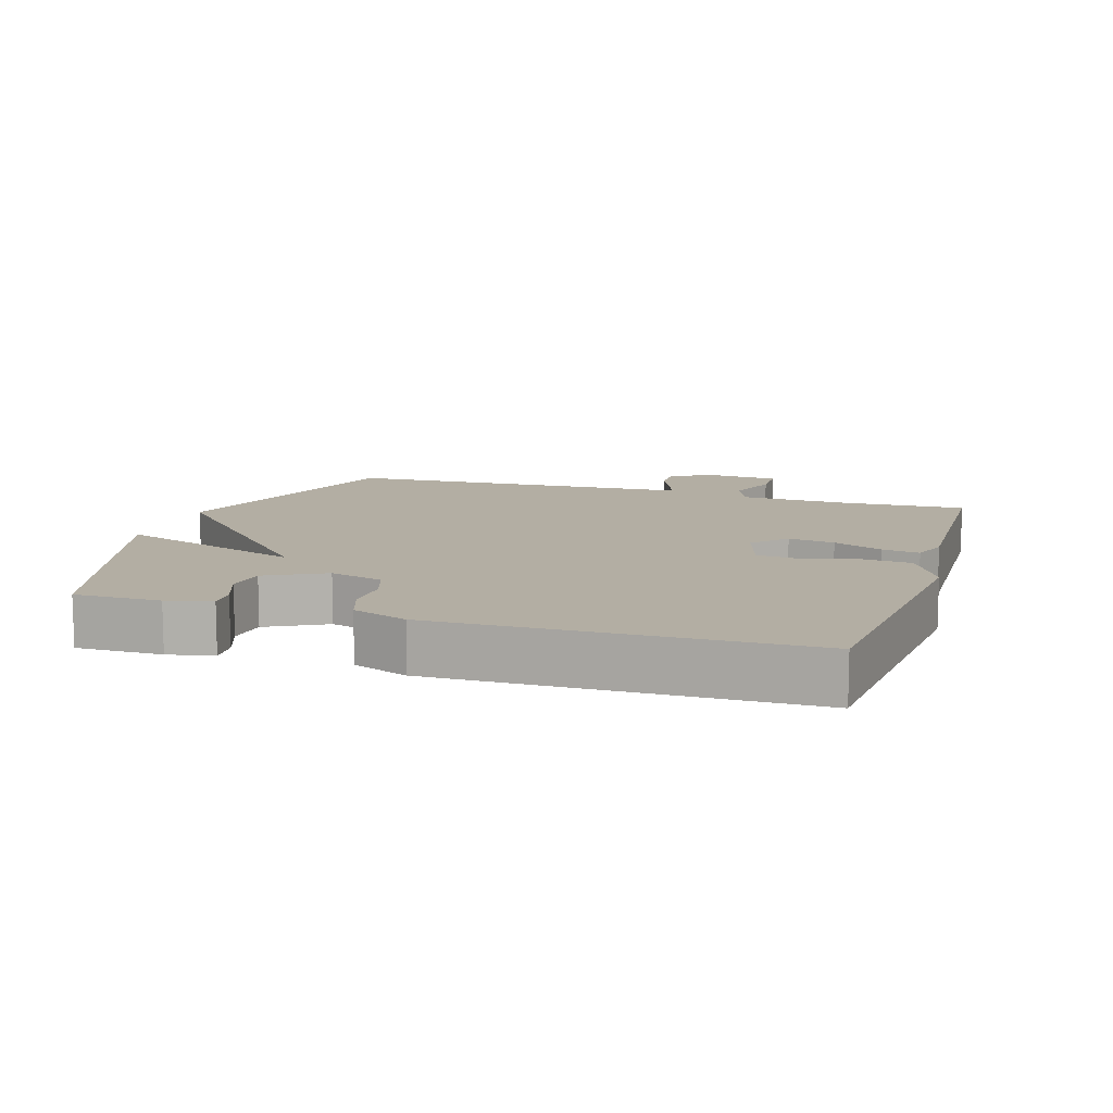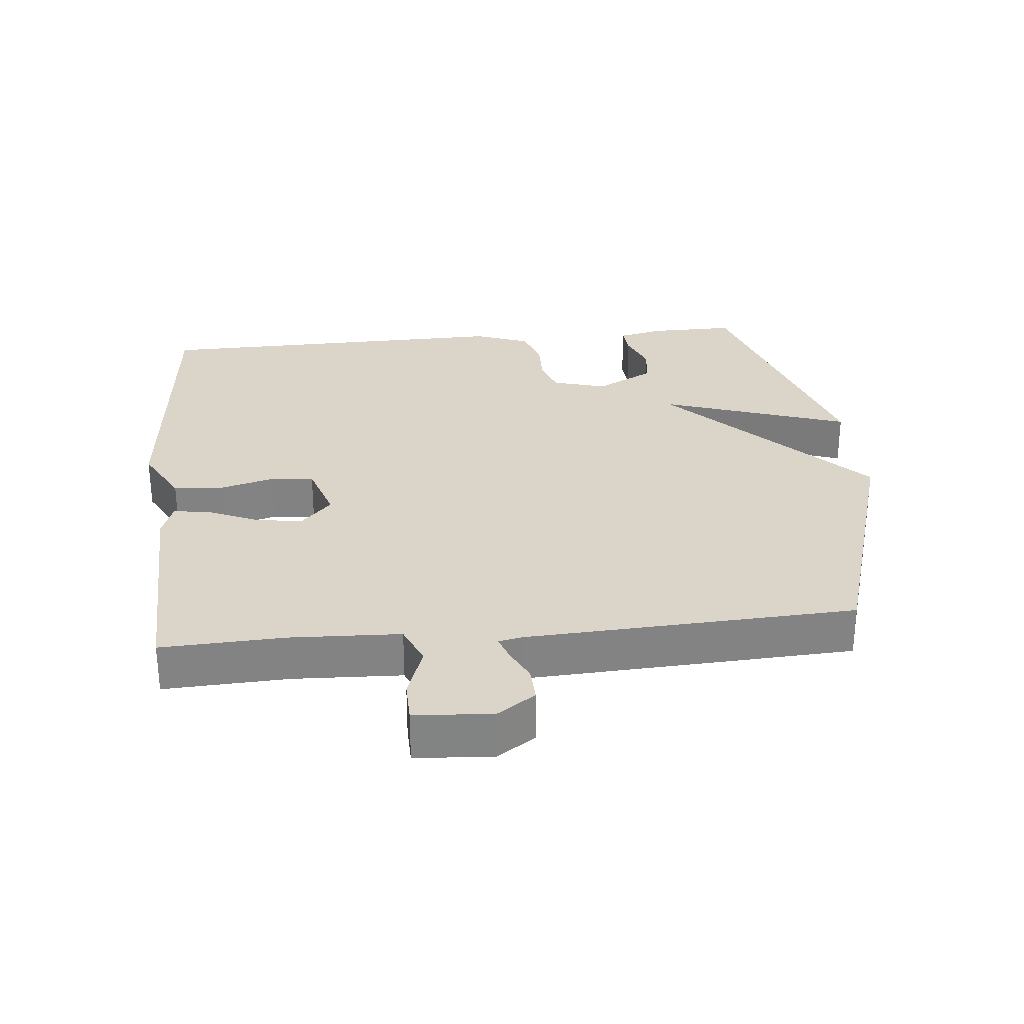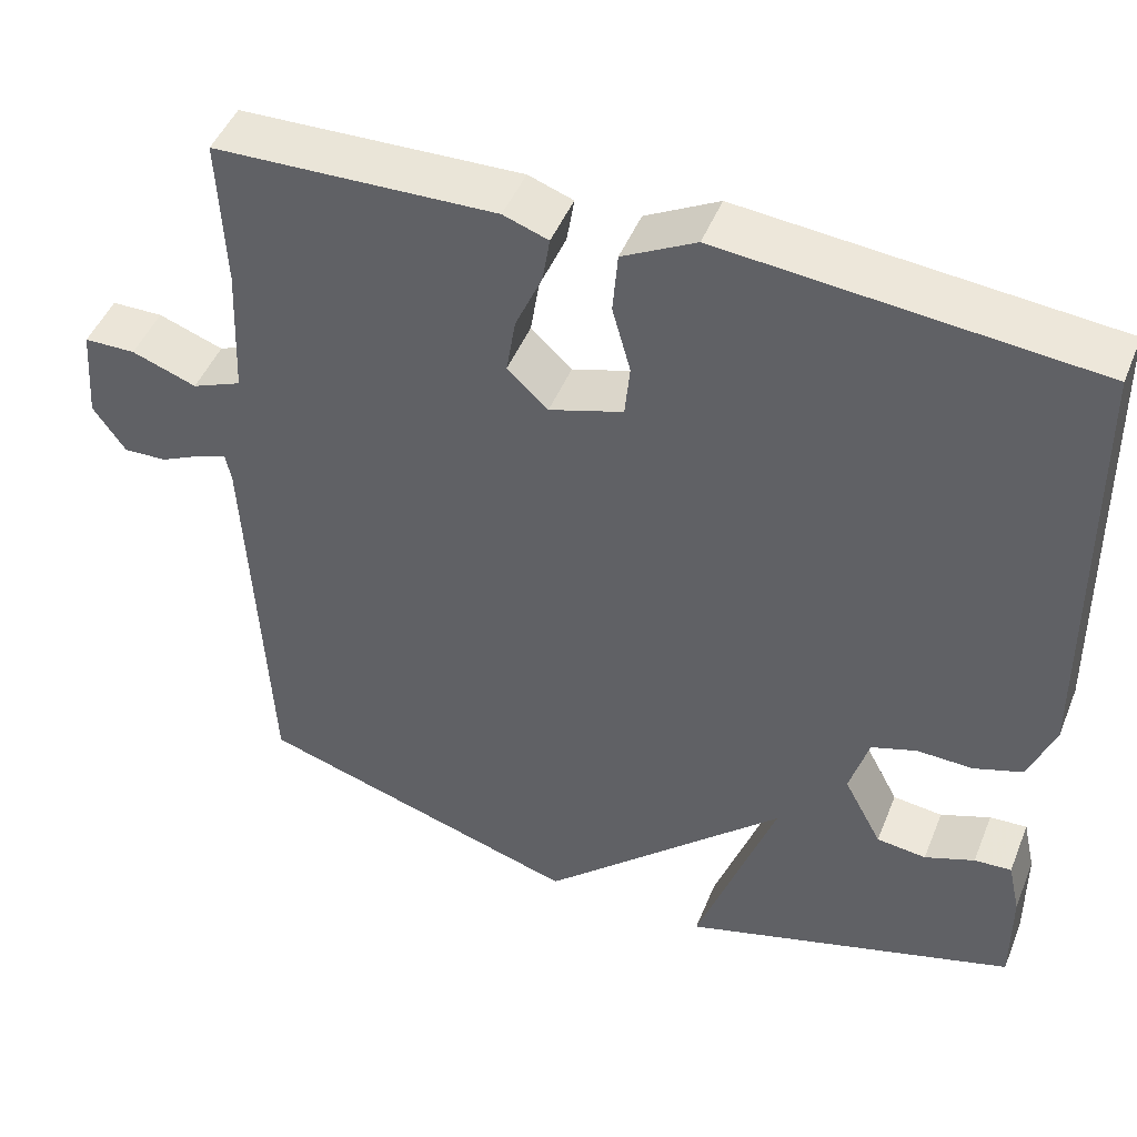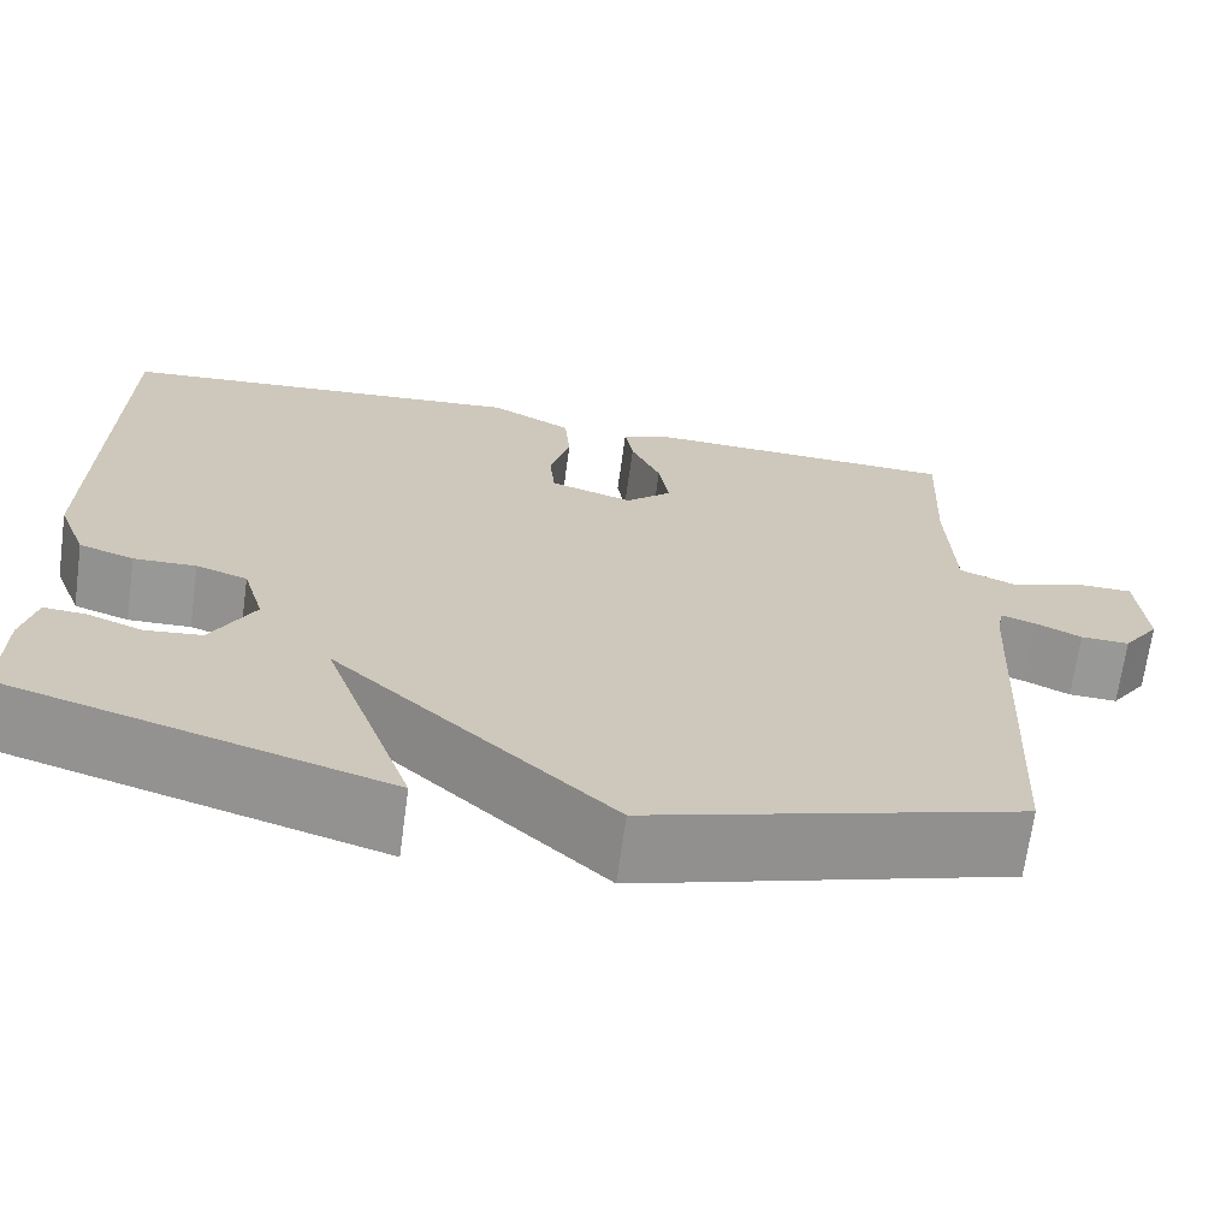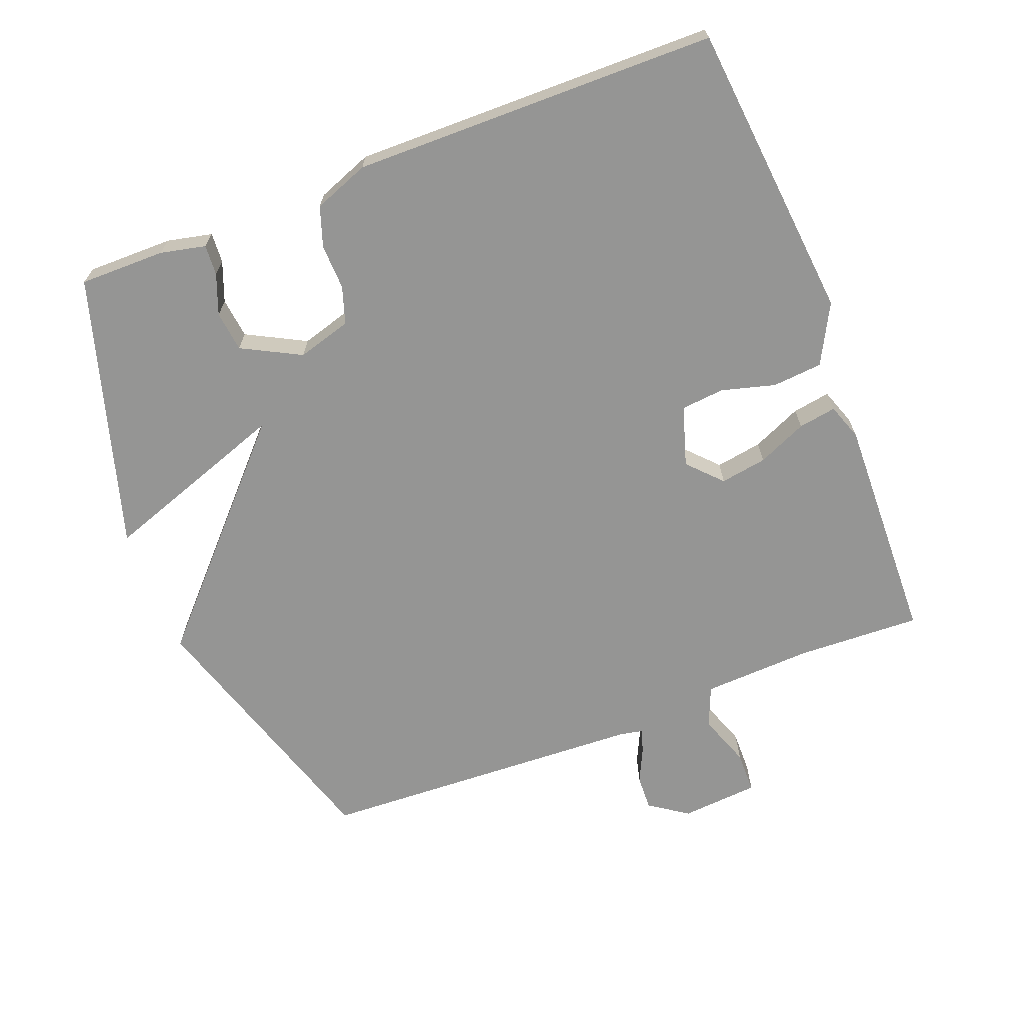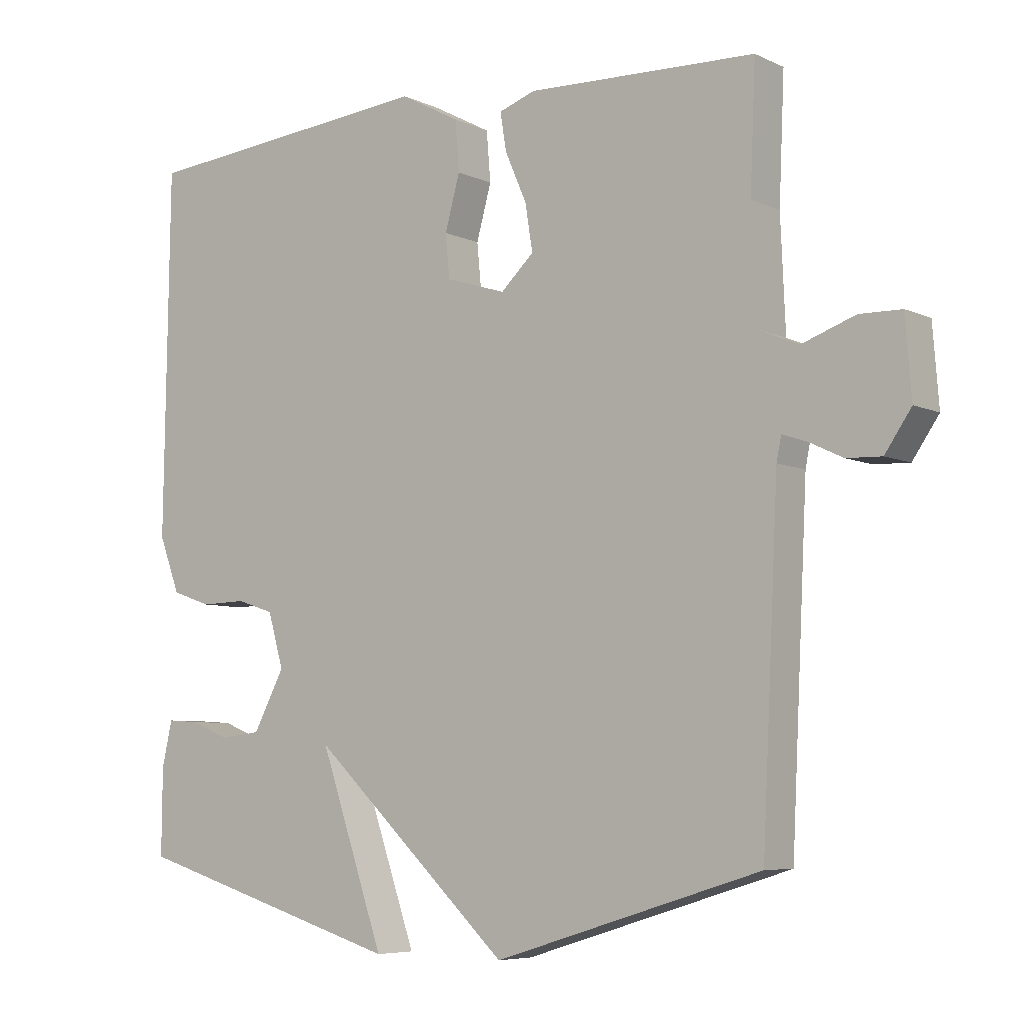
<metadata>
{"format":"obj","ext":"obj","renderer":"f3d","projection":"perspective","resolution":1024,"background":"white","views":[{"elev":11.0,"azim":-72.5,"up":"+Y"},{"elev":29.2,"azim":84.3,"up":"+Y"},{"elev":47.1,"azim":-158.5,"up":"+Z"},{"elev":-68.5,"azim":-7.8,"up":"+Z"},{"elev":-67.4,"azim":-68.6,"up":"+Y"},{"elev":-6.4,"azim":36.6,"up":"+Z"}]}
</metadata>
<code>
v 0.5 0.07 -0.5
v 0.105 0.07 -0.622
v -0.191 0.07 -0.344
v -0.095 0.07 -0.622
v -0.5 0.07 -0.5
v -0.499 0.07 -0.373
v -0.484 0.07 -0.306
v -0.439 0.07 -0.309
v -0.379 0.07 -0.332
v -0.319 0.07 -0.325
v -0.273 0.07 -0.238
v -0.296 0.07 -0.158
v -0.351 0.07 -0.14
v -0.418 0.07 -0.142
v -0.477 0.07 -0.122
v -0.508 0.07 -0.04
v -0.5 0.07 0.5
v -0.057 0.07 0.541
v 0.031 0.07 0.494
v 0.037 0.07 0.42
v 0.015 0.07 0.34
v 0.021 0.07 0.276
v 0.11 0.07 0.248
v 0.159 0.07 0.294
v 0.148 0.07 0.363
v 0.116 0.07 0.436
v 0.107 0.07 0.492
v 0.161 0.07 0.511
v 0.5 0.07 0.5
v 0.492 0.07 0.317
v 0.499 0.07 0.154
v 0.559 0.07 0.129
v 0.637 0.07 0.157
v 0.699 0.07 0.156
v 0.708 0.07 0.041
v 0.669 0.07 -0.016
v 0.617 0.07 -0.014
v 0.567 0.07 0.01
v 0.531 0.07 0.022
v 0.524 0.07 -0.013
v 0.5 0 -0.5
v 0.105 0 -0.622
v -0.191 0 -0.344
v -0.095 0 -0.622
v -0.5 0 -0.5
v -0.499 0 -0.373
v -0.484 0 -0.306
v -0.439 0 -0.309
v -0.379 0 -0.332
v -0.319 0 -0.325
v -0.273 0 -0.238
v -0.296 0 -0.158
v -0.351 0 -0.14
v -0.418 0 -0.142
v -0.477 0 -0.122
v -0.508 0 -0.04
v -0.5 0 0.5
v -0.057 0 0.541
v 0.031 0 0.494
v 0.037 0 0.42
v 0.015 0 0.34
v 0.021 0 0.276
v 0.11 0 0.248
v 0.159 0 0.294
v 0.148 0 0.363
v 0.116 0 0.436
v 0.107 0 0.492
v 0.161 0 0.511
v 0.5 0 0.5
v 0.492 0 0.317
v 0.499 0 0.154
v 0.559 0 0.129
v 0.637 0 0.157
v 0.699 0 0.156
v 0.708 0 0.041
v 0.669 0 -0.016
v 0.617 0 -0.014
v 0.567 0 0.01
v 0.531 0 0.022
v 0.524 0 -0.013
f 36 37 38
f 35 36 38
f 34 35 38
f 33 34 38
f 32 33 38
f 31 32 38 39
f 28 29 30
f 27 28 30
f 26 27 30
f 25 26 30
f 24 25 30 31
f 31 39 40
f 24 31 40
f 23 24 40
f 19 20 21
f 18 19 21
f 17 18 21
f 16 17 21
f 15 16 21
f 14 15 21
f 13 14 21
f 12 13 21 22
f 1 2 3
f 40 1 3
f 23 40 3
f 22 23 3
f 12 22 3
f 11 12 3
f 7 8 9
f 6 7 9
f 5 6 9 10
f 10 11 3 4
f 4 5 10
f 78 77 76
f 78 76 75
f 78 75 74
f 78 74 73
f 78 73 72
f 79 78 72 71
f 70 69 68
f 70 68 67
f 70 67 66
f 70 66 65
f 71 70 65 64
f 80 79 71
f 80 71 64
f 80 64 63
f 61 60 59
f 61 59 58
f 61 58 57
f 61 57 56
f 61 56 55
f 61 55 54
f 61 54 53
f 62 61 53 52
f 43 42 41
f 43 41 80
f 43 80 63
f 43 63 62
f 43 62 52
f 43 52 51
f 49 48 47
f 49 47 46
f 50 49 46 45
f 44 43 51 50
f 50 45 44
f 1 41 42 2
f 2 42 43 3
f 3 43 44 4
f 4 44 45 5
f 5 45 46 6
f 6 46 47 7
f 7 47 48 8
f 8 48 49 9
f 9 49 50 10
f 10 50 51 11
f 11 51 52 12
f 12 52 53 13
f 13 53 54 14
f 14 54 55 15
f 15 55 56 16
f 16 56 57 17
f 17 57 58 18
f 18 58 59 19
f 19 59 60 20
f 20 60 61 21
f 21 61 62 22
f 22 62 63 23
f 23 63 64 24
f 24 64 65 25
f 25 65 66 26
f 26 66 67 27
f 27 67 68 28
f 28 68 69 29
f 29 69 70 30
f 30 70 71 31
f 31 71 72 32
f 32 72 73 33
f 33 73 74 34
f 34 74 75 35
f 35 75 76 36
f 36 76 77 37
f 37 77 78 38
f 38 78 79 39
f 39 79 80 40
f 40 80 41 1

</code>
